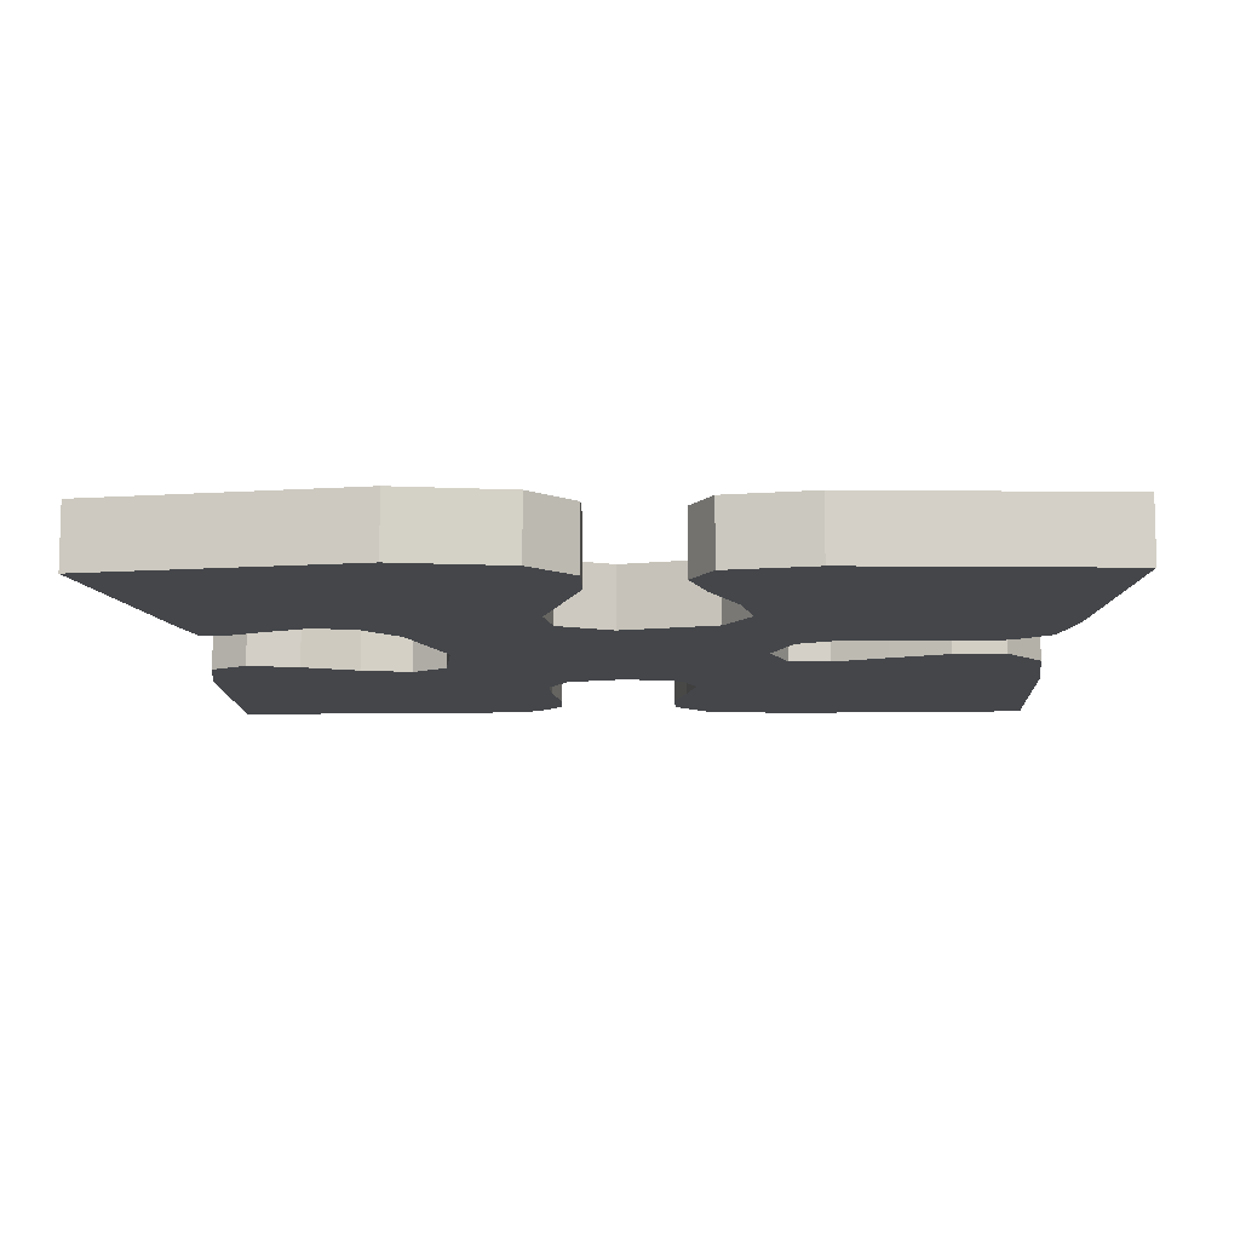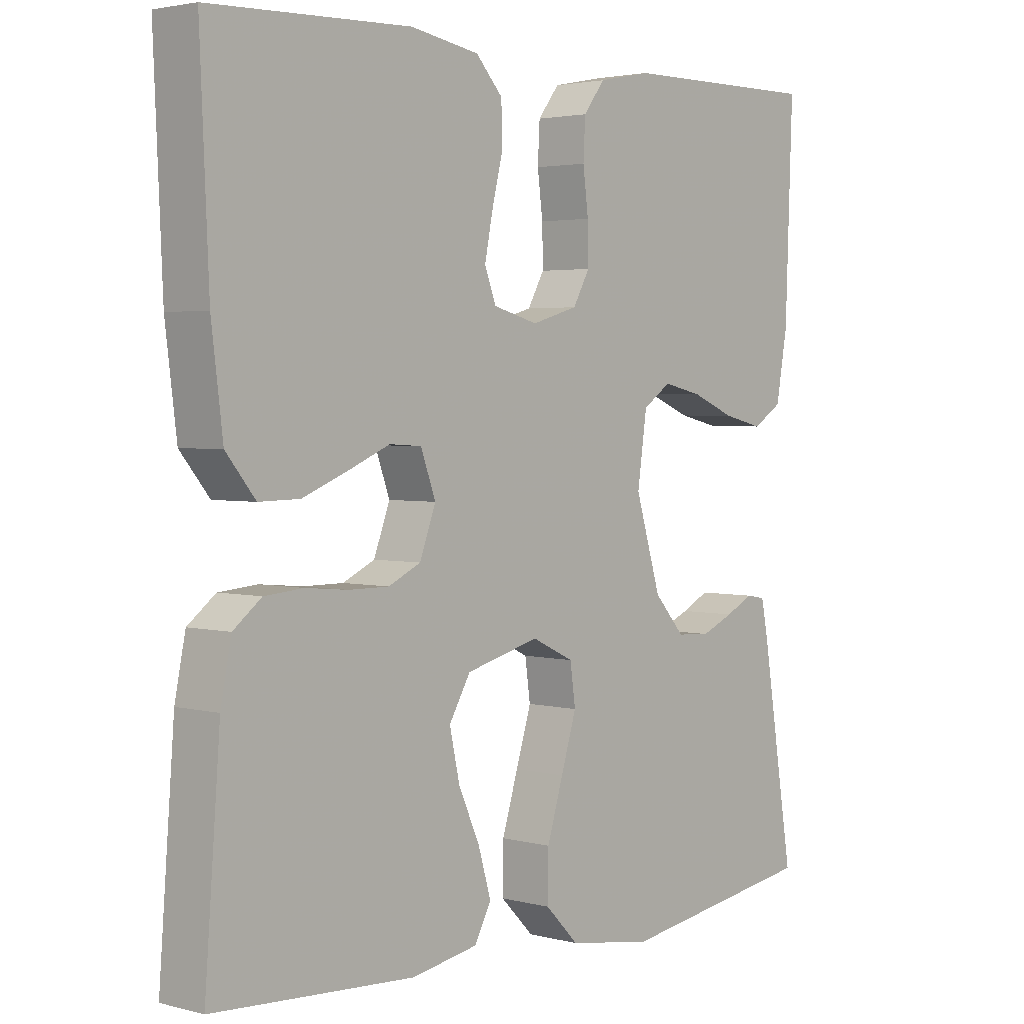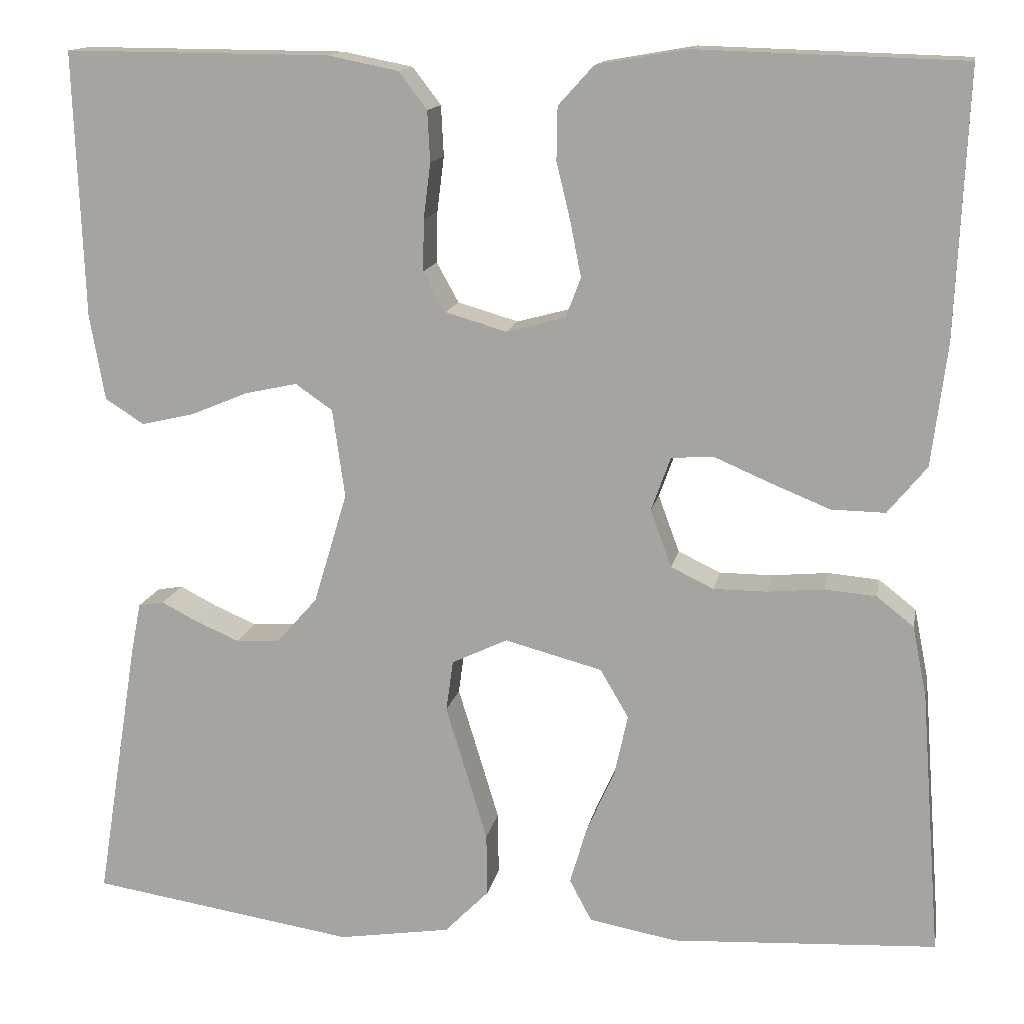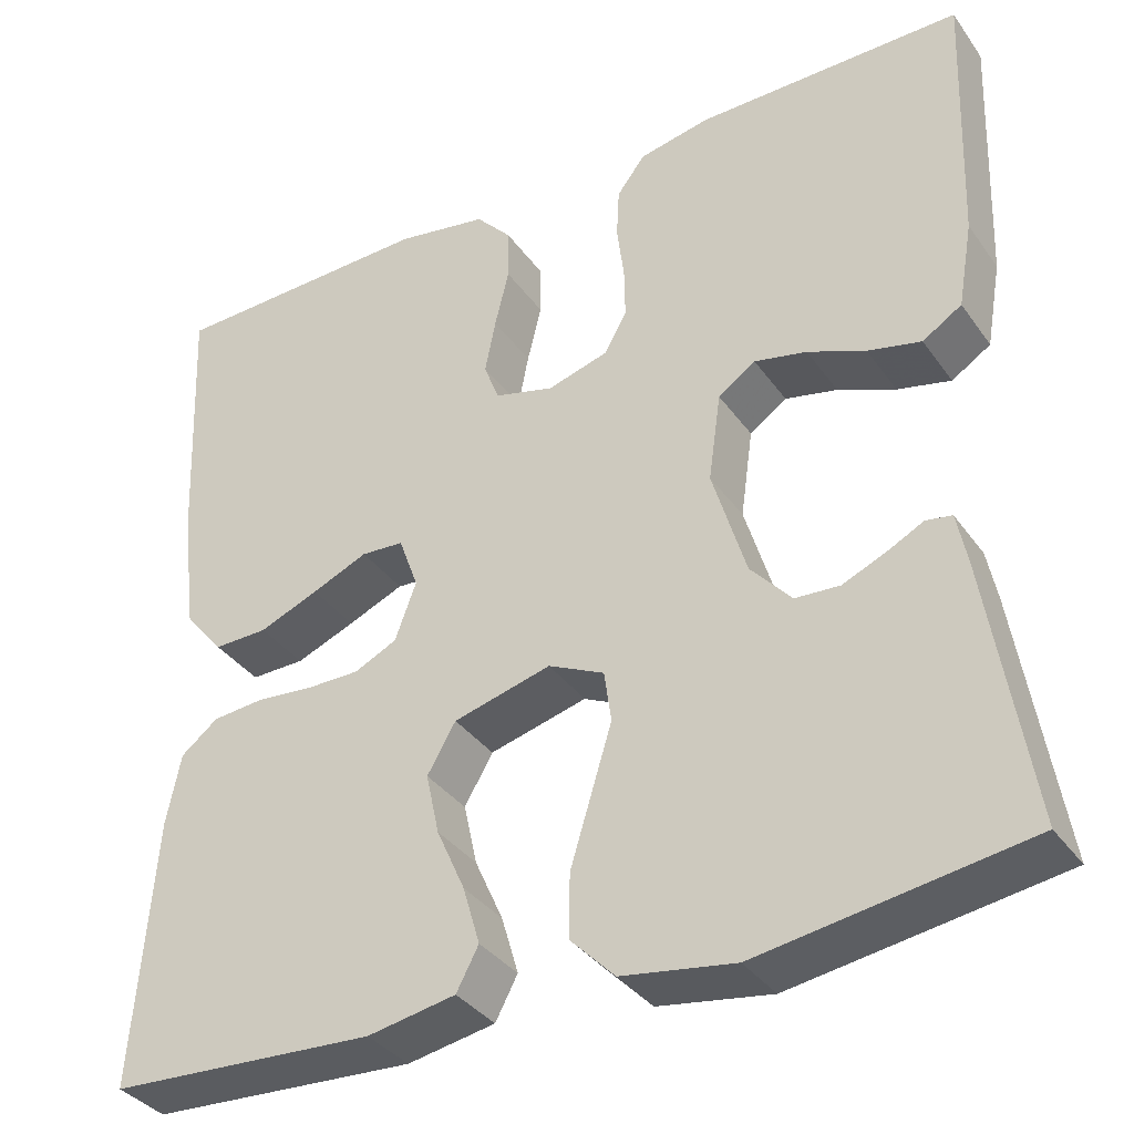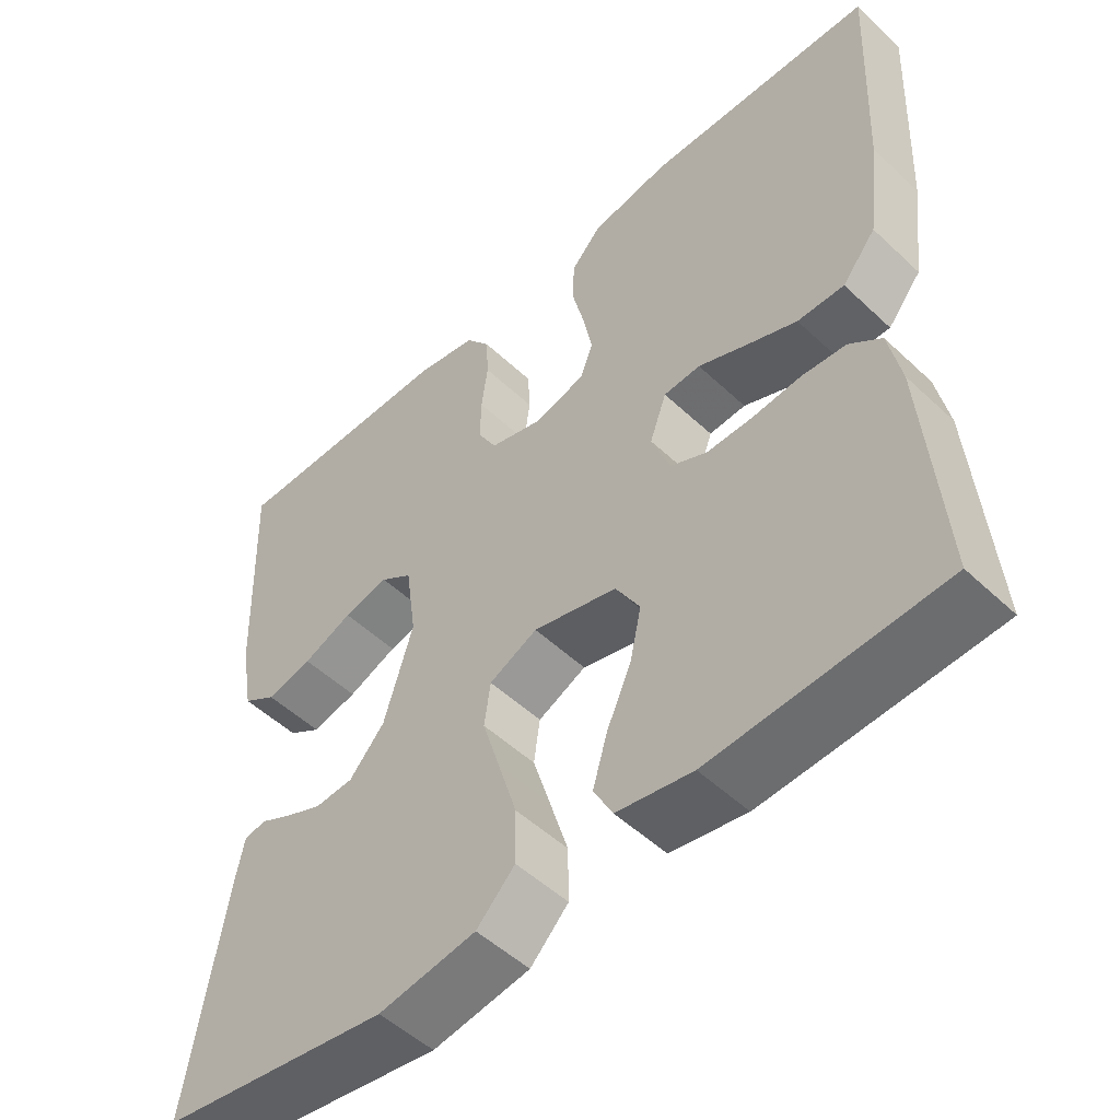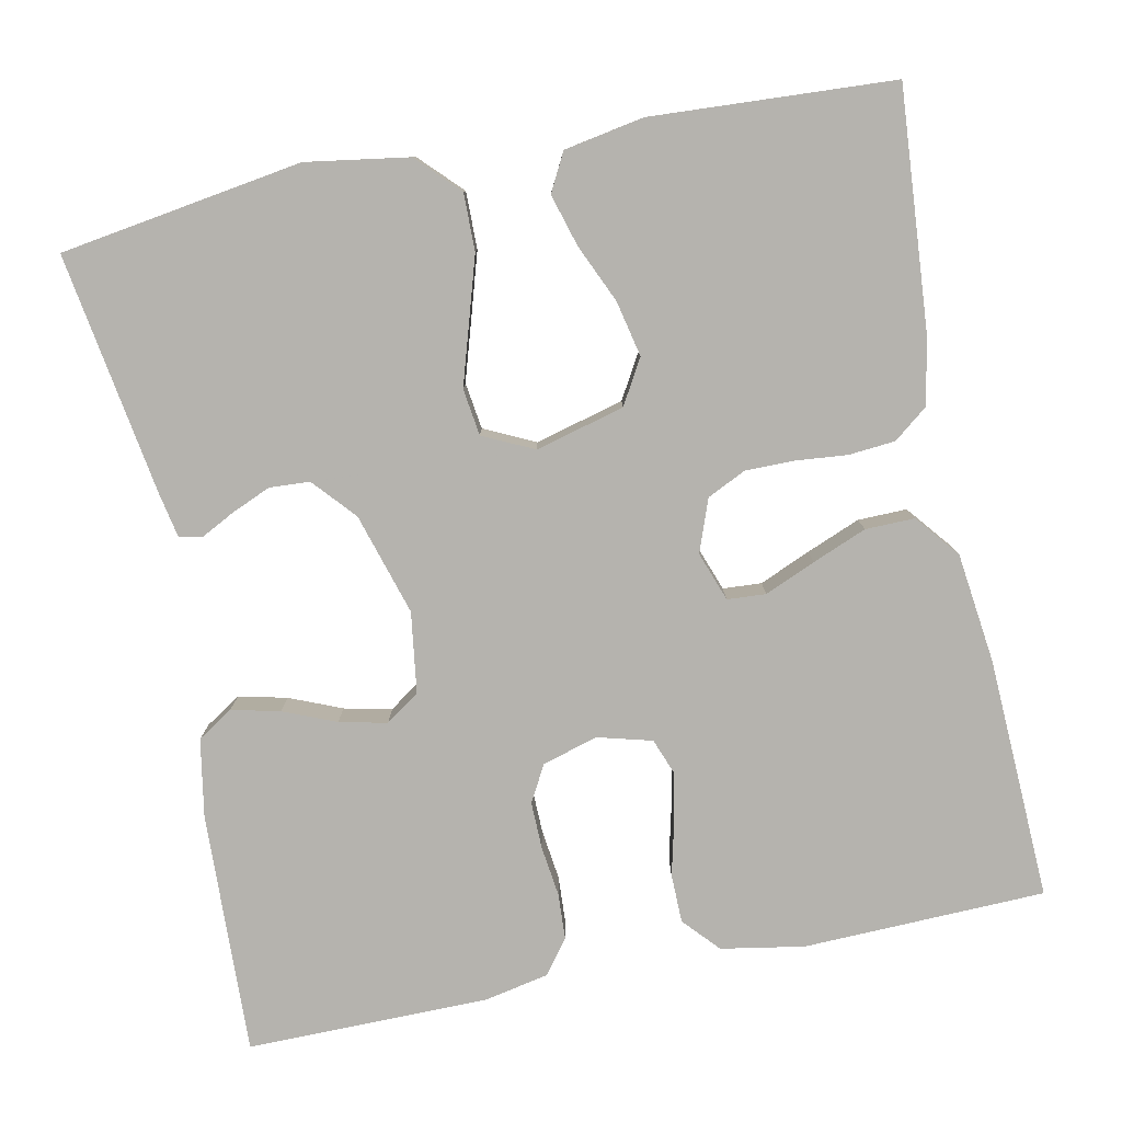
<metadata>
{"format":"obj","ext":"obj","renderer":"f3d","projection":"perspective","resolution":1024,"background":"white","views":[{"elev":-9.5,"azim":-178.3,"up":"+Y"},{"elev":2.9,"azim":-48.3,"up":"+Z"},{"elev":14.0,"azim":-169.2,"up":"+Z"},{"elev":-35.9,"azim":30.8,"up":"+Z"},{"elev":-51.4,"azim":-135.5,"up":"+Z"},{"elev":-79.9,"azim":-168.5,"up":"+Y"}]}
</metadata>
<code>
v 0.5 0.07 0.5
v 0.489 0.07 0.2
v 0.472 0.07 0.103
v 0.428 0.07 0.075
v 0.368 0.07 0.089
v 0.303 0.07 0.116
v 0.244 0.07 0.129
v 0.202 0.07 0.1
v 0.188 0.07 0
v 0.226 0.07 -0.126
v 0.272 0.07 -0.178
v 0.322 0.07 -0.181
v 0.371 0.07 -0.16
v 0.412 0.07 -0.139
v 0.441 0.07 -0.144
v 0.452 0.07 -0.2
v 0.5 0.07 -0.5
v 0.2 0.07 -0.546
v 0.073 0.07 -0.526
v 0.023 0.07 -0.475
v 0.024 0.07 -0.404
v 0.048 0.07 -0.325
v 0.071 0.07 -0.25
v 0.063 0.07 -0.192
v 0 0.07 -0.162
v -0.11 0.07 -0.191
v -0.142 0.07 -0.246
v -0.127 0.07 -0.315
v -0.095 0.07 -0.387
v -0.076 0.07 -0.452
v -0.101 0.07 -0.499
v -0.2 0.07 -0.517
v -0.5 0.07 -0.5
v -0.477 0.07 -0.2
v -0.461 0.07 -0.12
v -0.419 0.07 -0.087
v -0.361 0.07 -0.082
v -0.297 0.07 -0.088
v -0.237 0.07 -0.088
v -0.189 0.07 -0.065
v -0.165 0.07 0
v -0.187 0.07 0.061
v -0.235 0.07 0.064
v -0.298 0.07 0.037
v -0.365 0.07 0.01
v -0.426 0.07 0.009
v -0.47 0.07 0.063
v -0.487 0.07 0.2
v -0.5 0.07 0.5
v -0.2 0.07 0.509
v -0.097 0.07 0.491
v -0.057 0.07 0.447
v -0.056 0.07 0.387
v -0.072 0.07 0.321
v -0.084 0.07 0.26
v -0.067 0.07 0.215
v 0 0.07 0.197
v 0.069 0.07 0.217
v 0.094 0.07 0.262
v 0.093 0.07 0.32
v 0.085 0.07 0.383
v 0.088 0.07 0.44
v 0.12 0.07 0.482
v 0.2 0.07 0.498
v 0.5 0 0.5
v 0.489 0 0.2
v 0.472 0 0.103
v 0.428 0 0.075
v 0.368 0 0.089
v 0.303 0 0.116
v 0.244 0 0.129
v 0.202 0 0.1
v 0.188 0 0
v 0.226 0 -0.126
v 0.272 0 -0.178
v 0.322 0 -0.181
v 0.371 0 -0.16
v 0.412 0 -0.139
v 0.441 0 -0.144
v 0.452 0 -0.2
v 0.5 0 -0.5
v 0.2 0 -0.546
v 0.073 0 -0.526
v 0.023 0 -0.475
v 0.024 0 -0.404
v 0.048 0 -0.325
v 0.071 0 -0.25
v 0.063 0 -0.192
v 0 0 -0.162
v -0.11 0 -0.191
v -0.142 0 -0.246
v -0.127 0 -0.315
v -0.095 0 -0.387
v -0.076 0 -0.452
v -0.101 0 -0.499
v -0.2 0 -0.517
v -0.5 0 -0.5
v -0.477 0 -0.2
v -0.461 0 -0.12
v -0.419 0 -0.087
v -0.361 0 -0.082
v -0.297 0 -0.088
v -0.237 0 -0.088
v -0.189 0 -0.065
v -0.165 0 0
v -0.187 0 0.061
v -0.235 0 0.064
v -0.298 0 0.037
v -0.365 0 0.01
v -0.426 0 0.009
v -0.47 0 0.063
v -0.487 0 0.2
v -0.5 0 0.5
v -0.2 0 0.509
v -0.097 0 0.491
v -0.057 0 0.447
v -0.056 0 0.387
v -0.072 0 0.321
v -0.084 0 0.26
v -0.067 0 0.215
v 0 0 0.197
v 0.069 0 0.217
v 0.094 0 0.262
v 0.093 0 0.32
v 0.085 0 0.383
v 0.088 0 0.44
v 0.12 0 0.482
v 0.2 0 0.498
f 4 5 6
f 3 4 6
f 2 3 6
f 1 2 6
f 64 1 6
f 63 64 6
f 62 63 6
f 61 62 6
f 60 61 6
f 59 60 6 7
f 58 59 7 8
f 57 58 8 9
f 56 57 9 10
f 52 53 54
f 51 52 54
f 50 51 54
f 49 50 54
f 48 49 54
f 47 48 54
f 46 47 54
f 45 46 54
f 44 45 54
f 43 44 54
f 42 43 54 55
f 41 42 55 56
f 36 37 38
f 35 36 38
f 34 35 38
f 33 34 38
f 32 33 38
f 31 32 38
f 30 31 38
f 29 30 38
f 28 29 38
f 27 28 38 39
f 26 27 39 40
f 21 22 23
f 20 21 23
f 19 20 23
f 18 19 23
f 17 18 23
f 16 17 23
f 16 23 24
f 13 14 15 16
f 12 13 16
f 16 24 25
f 12 16 25
f 11 12 25
f 40 41 56 10
f 25 26 40
f 10 11 25 40
f 70 69 68
f 70 68 67
f 70 67 66
f 70 66 65
f 70 65 128
f 70 128 127
f 70 127 126
f 70 126 125
f 70 125 124
f 71 70 124 123
f 72 71 123 122
f 73 72 122 121
f 74 73 121 120
f 118 117 116
f 118 116 115
f 118 115 114
f 118 114 113
f 118 113 112
f 118 112 111
f 118 111 110
f 118 110 109
f 118 109 108
f 118 108 107
f 119 118 107 106
f 120 119 106 105
f 102 101 100
f 102 100 99
f 102 99 98
f 102 98 97
f 102 97 96
f 102 96 95
f 102 95 94
f 102 94 93
f 102 93 92
f 103 102 92 91
f 104 103 91 90
f 87 86 85
f 87 85 84
f 87 84 83
f 87 83 82
f 87 82 81
f 87 81 80
f 88 87 80
f 80 79 78 77
f 80 77 76
f 89 88 80
f 89 80 76
f 89 76 75
f 74 120 105 104
f 104 90 89
f 104 89 75 74
f 1 65 66 2
f 2 66 67 3
f 3 67 68 4
f 4 68 69 5
f 5 69 70 6
f 6 70 71 7
f 7 71 72 8
f 8 72 73 9
f 9 73 74 10
f 10 74 75 11
f 11 75 76 12
f 12 76 77 13
f 13 77 78 14
f 14 78 79 15
f 15 79 80 16
f 16 80 81 17
f 17 81 82 18
f 18 82 83 19
f 19 83 84 20
f 20 84 85 21
f 21 85 86 22
f 22 86 87 23
f 23 87 88 24
f 24 88 89 25
f 25 89 90 26
f 26 90 91 27
f 27 91 92 28
f 28 92 93 29
f 29 93 94 30
f 30 94 95 31
f 31 95 96 32
f 32 96 97 33
f 33 97 98 34
f 34 98 99 35
f 35 99 100 36
f 36 100 101 37
f 37 101 102 38
f 38 102 103 39
f 39 103 104 40
f 40 104 105 41
f 41 105 106 42
f 42 106 107 43
f 43 107 108 44
f 44 108 109 45
f 45 109 110 46
f 46 110 111 47
f 47 111 112 48
f 48 112 113 49
f 49 113 114 50
f 50 114 115 51
f 51 115 116 52
f 52 116 117 53
f 53 117 118 54
f 54 118 119 55
f 55 119 120 56
f 56 120 121 57
f 57 121 122 58
f 58 122 123 59
f 59 123 124 60
f 60 124 125 61
f 61 125 126 62
f 62 126 127 63
f 63 127 128 64
f 64 128 65 1

</code>
